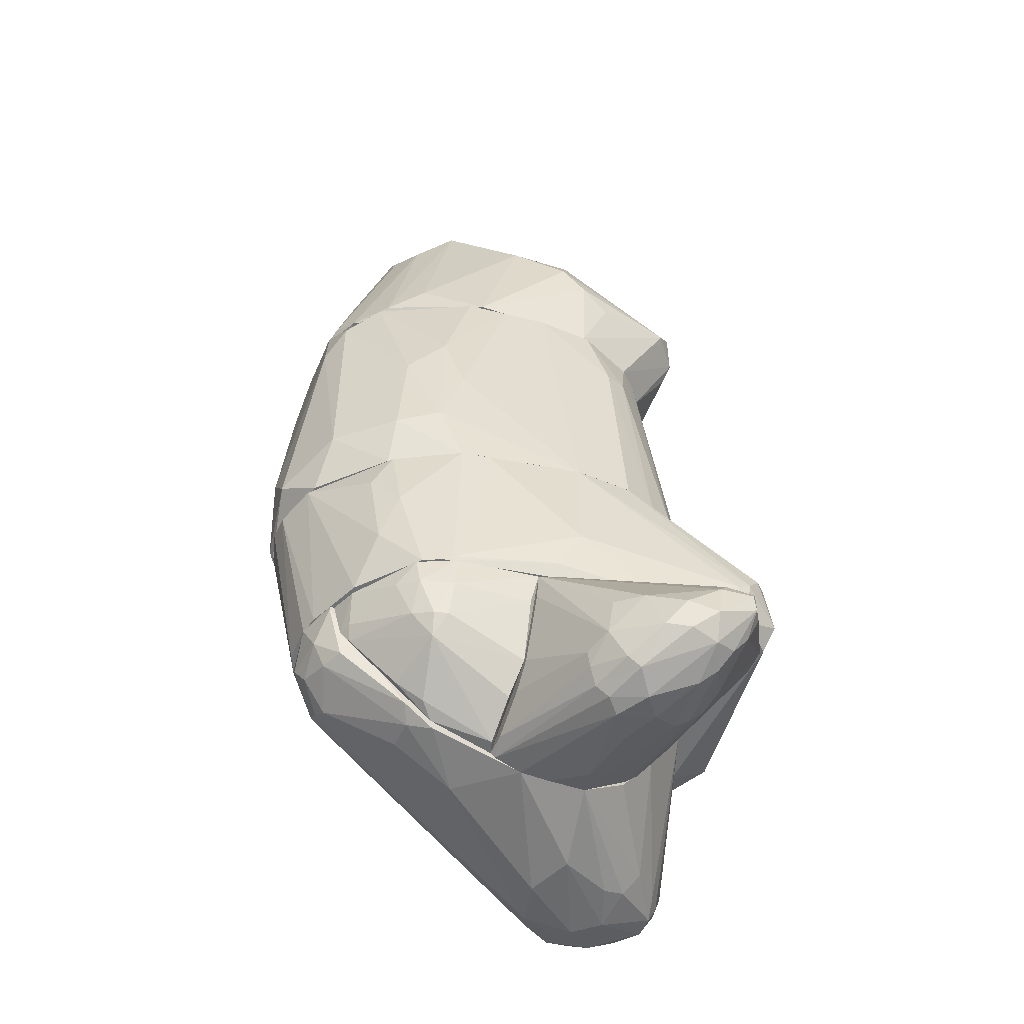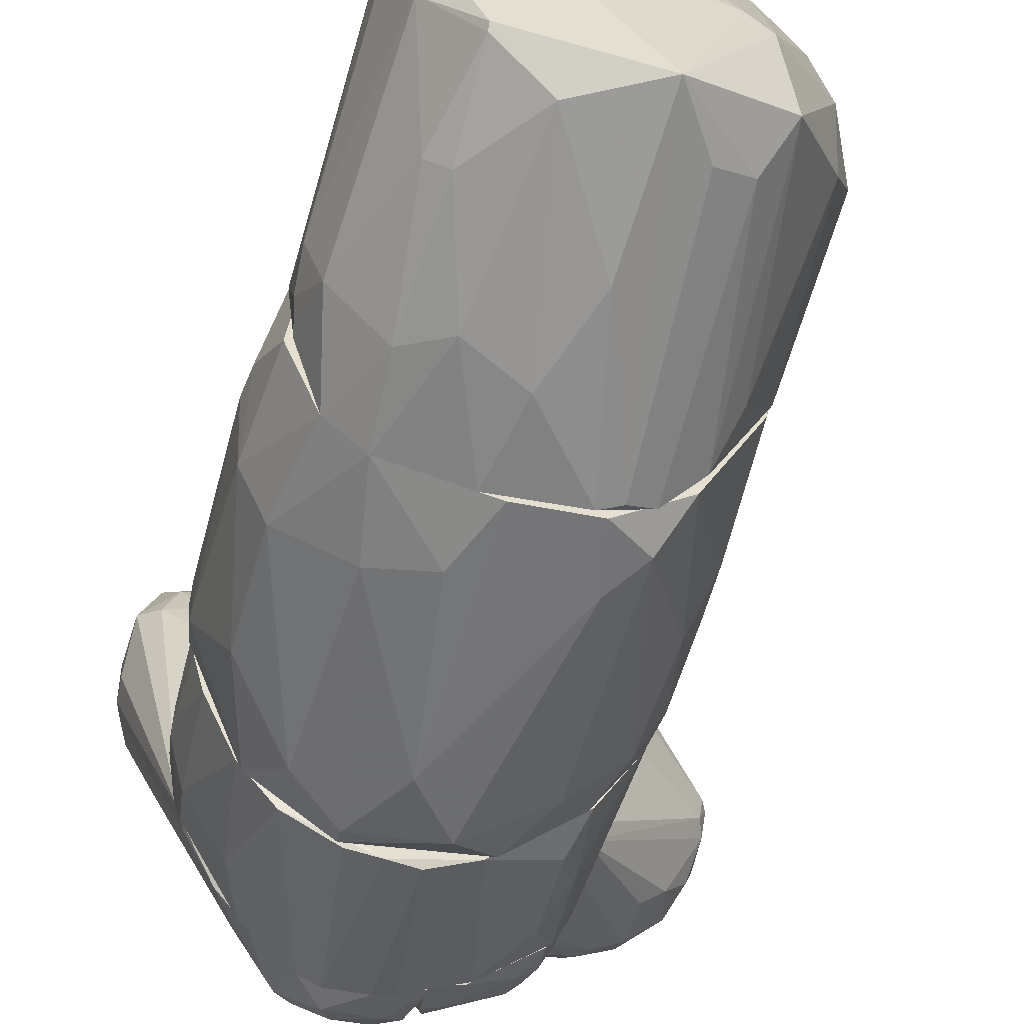
<metadata>
{"format":"obj","ext":"obj","renderer":"f3d","projection":"perspective","resolution":1024,"background":"white","views":[{"elev":-55.2,"azim":66.4,"up":"+Z"},{"elev":-51.9,"azim":-12.2,"up":"+Y"}]}
</metadata>
<code>
o convex_0
v 0.001215 -0.001703 -0.007122
v -0.002077 -0.000689 -0.007274
v -0.002077 -0.000689 -0.007122
v 0.001772 0.002754 -0.007932
v -5.1e-05 0.002197 -0.006312
v -0.001875 0.001842 -0.008237
v -0.000203 -0.00226 -0.008237
v -0.000456 -0.002716 -0.006312
v 0.001873 0.000931 -0.006312
v -0.001824 0.00093 -0.006312
v 0.001873 0.001184 -0.008237
v -0.00076 0.002957 -0.007375
v -0.001318 -0.001652 -0.008237
v -0.001621 -0.001905 -0.006312
v 0.001367 -0.001196 -0.008237
v 0.001569 -0.001095 -0.006312
v -0.000558 0.002552 -0.008237
v 0.001873 0.002602 -0.007426
v 0.000303 -0.002564 -0.006312
v -0.001318 0.001842 -0.006312
v -0.001925 -0.000436 -0.008237
v 0.001367 0.001893 -0.006312
v 0.001924 0.002298 -0.008237
v 0.001873 0.000272 -0.007629
v -0.000608 0.003059 -0.007831
v -0.002027 -0.000132 -0.006312
v 0.000607 -0.001956 -0.008237
v 0.002076 0.002298 -0.00773
v -0.000811 -0.002159 -0.008237
v 0.00162 0.002653 -0.008237
v 0.001671 0.002703 -0.007426
v 0.001873 0.000272 -0.006312
v -0.001267 -0.00231 -0.006363
v -0.001925 -0.001145 -0.007426
v -0.000608 0.002704 -0.00692
v 0.001012 -0.002007 -0.006717
v -0.001925 -0.001196 -0.006312
v 0.001012 -0.001854 -0.007679
v -0.000912 0.002146 -0.006312
v -0.00152 -0.001703 -0.007578
v -0.000456 0.003008 -0.007426
v -0.002027 -0.000132 -0.007983
v -0.001571 0.002197 -0.008237
v -0.000963 0.002754 -0.007325
v 0.001164 -0.001804 -0.006312
v 0.000962 0.002045 -0.006312
v -0.000406 0.002805 -0.007072
v -0.000153 -0.002716 -0.006363
v -0.001571 0.001488 -0.006312
v 0.002076 0.002146 -0.007831
v 0.001671 -0.00079 -0.006363
v -0.000608 -0.00226 -0.008237
v -0.00076 -0.002614 -0.006363
v 0.001569 0.001639 -0.006312
v 0.002025 0.00245 -0.007527
v -0.001875 -0.000892 -0.007983
v 0.001721 2e-05 -0.008084
v -0.001875 0.001842 -0.008186
v 0.001266 -0.001399 -0.008237
v -1e-06 -0.002209 -0.008237
v 0.001721 0.002754 -0.007629
v -0.002027 -0.000791 -0.006312
v -0.002077 -0.000538 -0.007072
v 0.001418 -0.001095 -0.008186
f 57 24 64
f 5 8 9
f 8 5 10
f 7 6 11
f 6 7 13
f 8 10 14
f 7 11 15
f 9 8 16
f 1 15 16
f 11 6 17
f 16 8 19
f 10 5 20
f 6 13 21
f 5 9 22
f 11 17 23
f 14 10 26
f 7 15 27
f 23 4 28
f 13 7 29
f 4 23 30
f 23 17 30
f 25 4 30
f 17 25 30
f 22 18 31
f 9 16 32
f 28 9 32
f 8 14 33
f 3 2 37
f 14 26 37
f 2 34 37
f 34 14 37
f 19 27 38
f 1 36 38
f 36 19 38
f 20 5 39
f 12 20 39
f 5 35 39
f 35 12 39
f 13 29 40
f 33 14 40
f 29 33 40
f 34 13 40
f 14 34 40
f 25 12 41
f 12 35 41
f 21 2 42
f 6 21 42
f 17 6 43
f 12 25 43
f 25 17 43
f 20 12 44
f 12 43 44
f 1 16 45
f 16 19 45
f 36 1 45
f 19 36 45
f 5 22 46
f 22 31 46
f 35 5 47
f 31 41 47
f 41 35 47
f 5 46 47
f 46 31 47
f 19 8 48
f 10 20 49
f 11 23 50
f 24 11 50
f 23 28 50
f 32 24 50
f 28 32 50
f 32 16 51
f 24 32 51
f 29 7 52
f 7 48 52
f 48 8 52
f 8 33 53
f 33 29 53
f 29 52 53
f 52 8 53
f 22 9 54
f 18 22 54
f 4 18 55
f 9 28 55
f 28 4 55
f 54 9 55
f 18 54 55
f 2 21 56
f 21 13 56
f 34 2 56
f 13 34 56
f 15 11 57
f 11 24 57
f 26 10 58
f 43 6 58
f 20 44 58
f 44 43 58
f 10 49 58
f 49 20 58
f 15 1 59
f 27 15 59
f 1 38 59
f 38 27 59
f 7 27 60
f 27 19 60
f 48 7 60
f 19 48 60
f 18 4 61
f 4 25 61
f 31 18 61
f 25 41 61
f 41 31 61
f 3 37 62
f 37 26 62
f 2 3 63
f 42 2 63
f 6 42 63
f 58 6 63
f 26 58 63
f 3 62 63
f 62 26 63
f 16 15 64
f 51 16 64
f 24 51 64
f 15 57 64
o convex_1
v 0.001874 0.000779 -0.00378
v -0.002128 -0.001044 -0.005754
v -0.002128 -0.001044 -0.005653
v 0.000556 -0.002665 -0.003577
v -0.001469 0.001083 -0.002918
v 0.001316 0.001893 -0.006312
v 0.001114 -0.001855 -0.006312
v -0.001469 0.00164 -0.006312
v -0.001216 -0.002361 -0.002918
v -0.000811 -0.002615 -0.006312
v 0.001114 0.001538 -0.002918
v 0.001671 -0.001095 -0.002918
v -0.00076 0.001791 -0.002918
v 0.001874 0.000272 -0.006312
v -0.002027 -0.000841 -0.003425
v -0.000203 0.002197 -0.006261
v -0.001875 0.000728 -0.006312
v -1e-06 -0.002817 -0.005957
v 0.001114 -0.002158 -0.002918
v -0.001571 -0.002007 -0.006312
v 0.00157 -0.001398 -0.005602
v -0.001773 -0.001956 -0.003982
v 0.00157 0.001184 -0.002918
v 0.000759 -0.002463 -0.005704
v -0.001875 -0.001196 -0.002918
v -0.001824 0.000981 -0.005298
v -0.000254 -0.002615 -0.002918
v -0.000963 0.002095 -0.006312
v 0.001722 0.001336 -0.006312
v -0.000406 -0.002817 -0.0054
v 0.000202 0.002045 -0.005146
v -0.002128 -0.000537 -0.006058
v 0.001823 -0.000133 -0.002918
v -0.001267 -0.002412 -0.005855
v 0.001418 -0.001804 -0.004539
v -0.001571 0.001386 -0.004792
v -0.001925 6.9e-05 -0.003881
v 0.00086 -0.002513 -0.003273
v -0.001115 -0.002513 -0.00378
v 0.000404 -0.002513 -0.006312
v -0.000203 0.001791 -0.002918
v -0.002027 -0.001399 -0.003931
v -0.001824 -0.001855 -0.005298
v -0.002077 -0.000639 -0.006312
v -0.000963 0.00169 -0.002918
v -0.001622 0.000728 -0.002918
v 0.00157 -0.001095 -0.006312
v 0.001671 -0.001146 -0.004843
v 0.001874 0.000931 -0.006312
v 0.00086 0.002045 -0.006261
v 0.001316 -0.001855 -0.005704
v -0.001571 -0.002007 -0.002918
v 0.00157 0.00164 -0.00621
v 0.000455 -0.002615 -0.002918
v -0.002128 -0.000436 -0.005855
v -0.002077 -0.000841 -0.003729
v 0.001772 -0.000639 -0.002969
v 0.001418 0.001386 -0.003019
v 0.001823 0.000525 -0.002918
v 0.00162 -0.001398 -0.004083
v -0.000558 -0.002665 -0.003577
v -0.000558 0.002197 -0.006312
v -0.000811 -0.002665 -0.006159
v 0.001772 0.001032 -0.003678
f 87 123 128
f 70 71 72
f 72 71 74
f 69 73 75
f 75 73 76
f 69 75 77
f 71 70 78
f 72 74 81
f 76 73 83
f 81 74 84
f 75 76 87
f 68 82 88
f 73 69 89
f 72 81 90
f 83 73 91
f 70 72 92
f 78 70 93
f 82 68 94
f 66 67 96
f 78 65 97
f 87 76 97
f 84 74 98
f 90 69 100
f 72 90 100
f 92 72 100
f 68 88 102
f 99 83 102
f 73 86 103
f 86 98 103
f 74 71 104
f 82 74 104
f 88 82 104
f 71 88 104
f 77 75 105
f 80 77 105
f 75 95 105
f 95 80 105
f 67 66 106
f 89 79 106
f 66 84 107
f 84 98 107
f 98 86 107
f 106 66 107
f 86 106 107
f 84 66 108
f 81 84 108
f 66 96 108
f 96 81 108
f 69 77 109
f 77 92 109
f 100 69 109
f 92 100 109
f 89 69 110
f 79 89 110
f 69 90 110
f 101 79 110
f 90 101 110
f 71 78 111
f 78 85 111
f 85 78 112
f 65 78 113
f 93 65 113
f 78 93 113
f 75 70 114
f 95 75 114
f 80 95 114
f 88 71 115
f 85 99 115
f 102 88 115
f 99 102 115
f 71 111 115
f 111 85 115
f 86 73 116
f 73 89 116
f 106 86 116
f 89 106 116
f 93 70 117
f 83 91 118
f 94 68 118
f 91 94 118
f 68 102 118
f 102 83 118
f 90 81 119
f 96 67 119
f 81 96 119
f 101 90 119
f 101 119 120
f 79 101 120
f 67 106 120
f 106 79 120
f 119 67 120
f 78 97 121
f 97 76 121
f 112 78 121
f 70 75 122
f 75 87 122
f 87 117 122
f 117 70 122
f 97 65 123
f 87 97 123
f 76 83 124
f 83 99 124
f 99 85 124
f 85 112 124
f 121 76 124
f 112 121 124
f 91 73 125
f 94 91 125
f 73 103 125
f 103 94 125
f 77 80 126
f 70 92 126
f 92 77 126
f 114 70 126
f 80 114 126
f 74 82 127
f 82 94 127
f 98 74 127
f 94 103 127
f 103 98 127
f 65 93 128
f 117 87 128
f 93 117 128
f 123 65 128
o convex_2
v 0.001924 0.000779 -0.002158
v -0.001875 -0.001297 -0.002462
v -0.001824 -0.001449 -0.002715
v 0.000253 -0.001804 0.000121
v -0.001064 0.001589 -0.001196
v 0.00081 -0.002412 -0.002918
v -0.000811 0.001792 -0.002917
v 0.00162 0.001893 -0.001702
v -0.001621 -3.2e-05 -3.1e-05
v 0.001569 0.001184 -0.002918
v 0.001215 -0.001247 -0.000335
v 0.000202 0.00088 -0.000385
v -0.001216 -0.002361 -0.002918
v -0.001013 -0.001551 2e-05
v -0.001571 0.00088 -0.002918
v 0.001722 -0.000943 -0.002918
v 0.001772 0.000273 -0.001044
v -0.000254 -0.002463 -0.002107
v 0.00081 -0.000335 -0.000132
v 0.00086 0.002045 -0.00155
v 0.002026 0.00012 -0.001651
v -0.001621 0.000627 -0.000689
v -0.001722 -0.001652 -0.002056
v -0.001875 -0.000537 -0.002918
v 0.001215 0.001994 -0.002107
v 0.001114 0.000981 -0.00074
v -0.001115 0.001741 -0.00231
v -0.000507 -0.001905 -0.000183
v -0.000406 0.001082 -0.000487
v -0.000659 0.000171 -3.1e-05
v 0.000354 -0.002614 -0.002867
v 0.001367 -0.001652 -0.002462
v 0.001164 0.001539 -0.002918
v -0.001216 -0.002209 -0.002107
v 0.001823 0.000475 -0.002918
v 0.001772 -0.000487 -0.001196
v -0.001469 -0.000892 -0.000183
v -0.000608 0.001842 -0.001398
v 0.000962 -0.001652 -0.000639
v 0.000708 0.001336 -0.000791
v -0.000963 0.000576 -0.000183
v -0.001267 0.001589 -0.002462
v -0.001875 -0.001145 -0.002107
v 0.001063 -0.000386 -0.000233
v -0.000659 -0.000436 7e-05
v 0.001164 -0.002057 -0.002816
v 0.001722 0.001741 -0.001854
v -0.000912 0.001842 -0.002512
v -0.001571 -0.002007 -0.002918
v -0.001267 -0.001753 -0.000892
v 0.000607 -0.001855 -0.000487
v 0.000101 -0.00226 -0.001297
v -0.000456 0.001539 -0.000943
v 0.001519 0.000525 -0.000841
v -0.001013 -0.0015 7.1e-05
v -0.000811 -0.002311 -0.001854
v -0.000456 -0.002564 -0.002917
v -0.001672 0.000221 -0.000487
v 0.002026 0.000424 -0.001955
v -0.000203 0.001792 -0.002917
v 0.000556 -0.002564 -0.002816
v -0.001064 -0.001906 -0.000841
v 0.001367 0.002045 -0.001904
v -0.001621 0.000323 -0.000284
f 150 186 192
f 138 134 141
f 138 141 143
f 134 138 144
f 130 131 151
f 131 130 152
f 143 141 152
f 150 143 152
f 140 147 154
f 147 140 158
f 143 135 161
f 138 143 161
f 144 138 163
f 145 139 164
f 144 149 164
f 149 145 164
f 139 160 164
f 160 144 164
f 155 133 166
f 139 132 167
f 136 148 168
f 154 136 168
f 140 154 168
f 157 140 168
f 140 157 169
f 137 158 169
f 158 140 169
f 135 143 170
f 150 133 170
f 143 150 170
f 133 155 170
f 130 151 171
f 152 130 171
f 165 137 171
f 151 165 171
f 132 139 172
f 139 145 172
f 147 132 172
f 154 147 172
f 132 147 173
f 158 137 173
f 147 158 173
f 134 144 174
f 160 139 174
f 144 160 174
f 167 134 174
f 139 167 174
f 136 145 175
f 145 149 175
f 129 163 175
f 163 138 175
f 166 148 176
f 155 166 176
f 135 170 176
f 170 155 176
f 151 131 177
f 131 152 177
f 152 141 177
f 141 162 177
f 162 151 177
f 151 162 178
f 142 165 178
f 165 151 178
f 167 132 179
f 132 156 180
f 156 146 180
f 146 159 180
f 148 166 181
f 166 133 181
f 168 148 181
f 157 168 181
f 133 169 181
f 169 157 181
f 145 136 182
f 136 154 182
f 172 145 182
f 154 172 182
f 156 132 183
f 142 156 183
f 137 165 183
f 165 142 183
f 173 137 183
f 132 173 183
f 146 156 184
f 162 141 184
f 141 134 185
f 134 159 185
f 159 146 185
f 184 141 185
f 146 184 185
f 150 152 186
f 171 137 186
f 152 171 186
f 149 144 187
f 163 129 187
f 144 163 187
f 129 175 187
f 175 149 187
f 135 153 188
f 161 135 188
f 153 161 188
f 159 134 189
f 134 167 189
f 179 132 189
f 167 179 189
f 132 180 189
f 180 159 189
f 156 142 190
f 142 178 190
f 178 162 190
f 184 156 190
f 162 184 190
f 148 136 191
f 153 135 191
f 138 161 191
f 161 153 191
f 136 175 191
f 175 138 191
f 135 176 191
f 176 148 191
f 133 150 192
f 169 133 192
f 137 169 192
f 186 137 192
o convex_3
v 0.000253 0.001843 -0.009098
v -0.002483 0.00169 -0.009149
v -0.002432 0.001589 -0.00925
v -0.000203 -0.00226 -0.008237
v 0.000253 0.000222 -0.009959
v -0.00071 0.002501 -0.008237
v -0.001672 0.00169 -0.01006
v -0.001824 -0.00069 -0.008237
v -0.00076 -0.001855 -0.008895
v -0.002229 0.002805 -0.008744
v 0.000253 0.002248 -0.008237
v -0.00147 0.002602 -0.009706
v 0.000253 -0.002108 -0.008288
v -0.001723 0.001133 -0.01001
v -0.002229 0.002147 -0.008389
v 5e-05 -0.001044 -0.009554
v 0.000253 0.000981 -0.009908
v -0.002331 0.00169 -0.009655
v -0.001925 0.002907 -0.009149
v -0.001014 -0.001804 -0.008693
v -0.001824 0.002096 -0.008237
v -0.002229 0.002501 -0.009452
v 0.000151 -0.001905 -0.008845
v -0.000406 -0.000335 -0.009807
v -0.000659 0.001184 -0.01011
v -0.000811 -0.002159 -0.008237
v -0.002432 0.002248 -0.008591
v -0.001166 0.000981 -0.01011
v 0.000253 -0.001146 -0.009452
v -0.001014 0.002045 -0.009908
v -0.001723 0.002907 -0.009047
v -0.000457 -0.002108 -0.008744
v -0.001976 0.002045 -0.009908
v -0.00152 -0.001297 -0.008288
v 0.000253 0.002248 -0.008389
v -0.002483 0.002197 -0.009149
v 0.000202 0.001488 -0.009554
v -0.002077 0.002501 -0.00844
v -0.002483 0.001741 -0.008895
v -0.000355 0.002501 -0.008237
v -0.001875 0.002856 -0.008693
v 0.000253 -0.002108 -0.008237
v -0.002026 0.001285 -0.009807
v -0.00147 0.001994 -0.01001
v -0.001318 -0.001297 -0.008693
v -0.001723 0.002602 -0.009706
v -0.000608 -0.001804 -0.008997
v -0.001875 -0.000537 -0.008237
v -0.000913 -0.001855 -0.008794
v -0.000102 -0.002006 -0.008845
v -0.000862 0.002197 -0.009706
v -0.00147 0.002704 -0.009503
v -0.001976 0.001842 -0.008237
v -0.000305 -0.001044 -0.009503
v -0.002381 0.001994 -0.009554
v -5.1e-05 -0.002159 -0.008591
v -0.000558 -0.002209 -0.008541
v -0.001976 0.001791 -0.009959
v -0.001267 0.002552 -0.009604
v -0.001824 -0.00069 -0.008288
v -0.002331 0.002653 -0.008946
v -0.001216 -0.001753 -0.008237
v 0.000202 -0.000791 -0.009655
v -0.000963 0.001791 -0.01001
f 236 222 256
f 196 198 200
f 197 193 203
f 198 196 203
f 197 203 205
f 193 197 209
f 195 194 210
f 200 198 213
f 209 197 217
f 196 200 218
f 206 199 220
f 197 216 220
f 216 206 220
f 199 217 220
f 217 197 220
f 197 205 221
f 205 215 221
f 203 193 227
f 193 209 229
f 213 198 230
f 207 213 230
f 219 207 230
f 202 219 230
f 228 194 231
f 219 228 231
f 198 203 232
f 203 227 232
f 227 223 232
f 211 202 233
f 223 211 233
f 230 198 233
f 202 230 233
f 198 232 233
f 232 223 233
f 203 196 234
f 196 205 234
f 205 203 234
f 217 199 236
f 204 222 236
f 199 225 236
f 226 210 237
f 212 226 237
f 210 235 237
f 211 204 238
f 214 211 238
f 225 214 238
f 204 236 238
f 236 225 238
f 201 206 239
f 224 201 239
f 200 213 240
f 207 219 240
f 231 194 240
f 219 231 240
f 206 201 241
f 218 212 241
f 235 206 241
f 212 237 241
f 237 235 241
f 208 221 242
f 221 215 242
f 239 208 242
f 224 239 242
f 222 204 243
f 209 222 243
f 193 229 243
f 229 209 243
f 204 211 244
f 211 223 244
f 223 227 244
f 213 207 245
f 240 213 245
f 207 240 245
f 206 216 246
f 216 208 246
f 239 206 246
f 208 239 246
f 210 194 247
f 214 225 247
f 194 228 247
f 228 214 247
f 205 196 248
f 215 205 248
f 242 215 248
f 224 242 248
f 196 218 249
f 201 224 249
f 241 201 249
f 218 241 249
f 248 196 249
f 224 248 249
f 199 206 250
f 225 199 250
f 206 235 250
f 235 210 250
f 210 247 250
f 247 225 250
f 227 193 251
f 193 243 251
f 243 204 251
f 204 244 251
f 244 227 251
f 194 195 252
f 195 210 252
f 226 200 252
f 210 226 252
f 240 194 252
f 200 240 252
f 202 211 253
f 211 214 253
f 219 202 253
f 214 228 253
f 228 219 253
f 218 200 254
f 212 218 254
f 200 226 254
f 226 212 254
f 216 197 255
f 208 216 255
f 197 221 255
f 221 208 255
f 209 217 256
f 222 209 256
f 217 236 256
o convex_4
v 0.000354 -0.001298 -0.0093
v 0.00157 -0.000133 -0.008237
v 0.000253 -0.000133 -0.008237
v 0.000253 -0.002058 -0.008237
v 0.000253 -0.000133 -0.009807
v 0.001164 -0.001196 -0.008946
v 0.001215 -0.00145 -0.008237
v 0.001164 -0.000133 -0.00925
v 0.000253 -0.001956 -0.008642
v 0.001012 -0.001146 -0.009148
v 0.000405 -0.000183 -0.009807
v 0.001367 -0.001045 -0.008591
v 0.001012 -0.001602 -0.00849
v 0.000253 -0.000842 -0.009604
v 0.000861 -0.000183 -0.009554
v 0.001012 -0.001399 -0.008896
v 0.001418 -0.001045 -0.008237
v 0.000557 -0.001956 -0.008287
v 0.001468 -0.000183 -0.008591
v 0.000303 -0.001855 -0.008794
v 0.001215 -0.001399 -0.008541
v 0.000405 -0.000994 -0.009503
v 0.001215 -0.001045 -0.008946
v 0.000405 -0.001906 -0.008642
f 276 272 280
f 258 259 260
f 259 258 261
f 260 259 261
f 258 260 263
f 261 258 264
f 260 261 265
f 265 261 270
f 261 267 270
f 261 264 271
f 264 266 271
f 267 261 271
f 266 267 271
f 266 262 272
f 258 263 273
f 268 258 273
f 263 260 274
f 260 265 274
f 269 263 274
f 264 258 275
f 258 268 275
f 257 266 276
f 270 257 276
f 265 270 276
f 266 272 276
f 262 268 277
f 263 269 277
f 272 262 277
f 269 272 277
f 273 263 277
f 268 273 277
f 266 257 278
f 267 266 278
f 257 270 278
f 270 267 278
f 266 264 279
f 262 266 279
f 268 262 279
f 264 275 279
f 275 268 279
f 272 269 280
f 274 265 280
f 269 274 280
f 265 276 280
o convex_5
v 0.002279 0.000526 -0.01011
v 0.00162 0.002603 -0.008237
v 0.00162 0.002603 -0.008288
v 0.000253 -0.000133 -0.009807
v 0.00157 -0.000133 -0.008237
v 0.000253 0.002248 -0.008338
v 0.00162 0.001387 -0.01011
v 0.002988 0.001691 -0.009351
v 0.000253 -0.000133 -0.008237
v 0.000253 0.000982 -0.009908
v 0.002025 0.000881 -0.01031
v 0.001924 0.001387 -0.008237
v 0.002279 0.000324 -0.009807
v 0.002633 0.001589 -0.009908
v 0.000253 0.00164 -0.009401
v 0.002836 0.000982 -0.009604
v 0.001722 0.00169 -0.009857
v 0.001215 -0.000133 -0.0093
v 0.000253 0.002248 -0.008237
v 0.001671 0.000678 -0.01031
v 0.002785 0.001033 -0.009959
v 0.002887 0.001437 -0.009199
v 0.001873 0.002349 -0.008237
v 0.001317 0.002603 -0.008288
v 0.000304 0.000526 -0.01001
v 0.001924 0.000273 -0.01001
v 0.002583 0.000627 -0.009402
v 0.002684 0.001741 -0.009706
v 0.000253 0.002045 -0.008794
v 0.002279 0.001336 -0.01016
v 0.002937 0.001741 -0.009503
v 0.001317 0.000931 -0.01021
v 0.001823 0.000526 -0.01026
v 0.002025 0.001741 -0.009807
v 0.000506 -0.000133 -0.009807
v 0.001671 0.000121 -0.008237
v 0.002735 0.001336 -0.01001
v 0.002937 0.001741 -0.00925
v 0.000253 0.000222 -0.009959
v 0.002684 0.000779 -0.009908
v 0.002937 0.001285 -0.009756
v 0.002937 0.001336 -0.009351
v 0.002279 0.000678 -0.01021
v 0.000253 0.001488 -0.009554
v 0.001924 0.002045 -0.008237
v 0.000607 0.001843 -0.00925
v 0.002329 0.000374 -0.009351
v 0.001772 0.001083 -0.01026
v 0.000607 0.000881 -0.01006
v 0.000253 -8.2e-05 -0.009857
v 0.001823 0.000374 -0.01016
v 0.001519 -0.000133 -0.008541
v 0.002431 0.001488 -0.01006
v 0.002785 0.001843 -0.009452
v 0.001671 0.001539 -0.01001
v 0.000962 -0.000133 -0.009554
v 0.001975 0.000222 -0.009857
f 336 306 337
f 284 285 289
f 285 282 289
f 286 284 289
f 284 286 290
f 282 285 292
f 290 286 295
f 285 284 298
f 289 282 299
f 286 289 299
f 282 292 303
f 282 283 304
f 299 282 304
f 286 299 304
f 281 293 306
f 295 286 309
f 286 304 309
f 294 308 311
f 300 291 313
f 304 283 314
f 297 304 314
f 283 308 314
f 308 294 314
f 298 284 315
f 292 285 316
f 285 302 316
f 302 292 316
f 291 310 317
f 294 311 317
f 302 288 318
f 282 303 318
f 288 311 318
f 284 290 319
f 290 305 319
f 305 300 319
f 293 281 320
f 301 296 320
f 307 293 320
f 296 307 320
f 296 301 321
f 311 288 321
f 301 317 321
f 317 311 321
f 302 285 322
f 288 302 322
f 285 307 322
f 307 296 322
f 321 288 322
f 296 321 322
f 313 291 323
f 291 317 323
f 317 301 323
f 320 281 323
f 301 320 323
f 287 290 324
f 290 295 324
f 292 302 325
f 303 292 325
f 302 318 325
f 318 303 325
f 297 295 326
f 304 297 326
f 295 309 326
f 309 304 326
f 285 293 327
f 307 285 327
f 293 307 327
f 291 300 328
f 287 310 328
f 310 291 328
f 312 287 328
f 300 312 328
f 290 287 329
f 305 290 329
f 300 305 329
f 287 312 329
f 312 300 329
f 300 313 330
f 315 284 330
f 284 319 330
f 319 300 330
f 281 306 331
f 306 315 331
f 323 281 331
f 313 323 331
f 330 313 331
f 315 330 331
f 293 285 332
f 285 298 332
f 298 293 332
f 314 294 333
f 317 310 333
f 294 317 333
f 283 282 334
f 308 283 334
f 311 308 334
f 282 318 334
f 318 311 334
f 295 297 335
f 310 287 335
f 297 314 335
f 287 324 335
f 324 295 335
f 333 310 335
f 314 333 335
f 298 315 336
f 315 306 336
f 293 298 337
f 306 293 337
f 298 336 337

</code>
